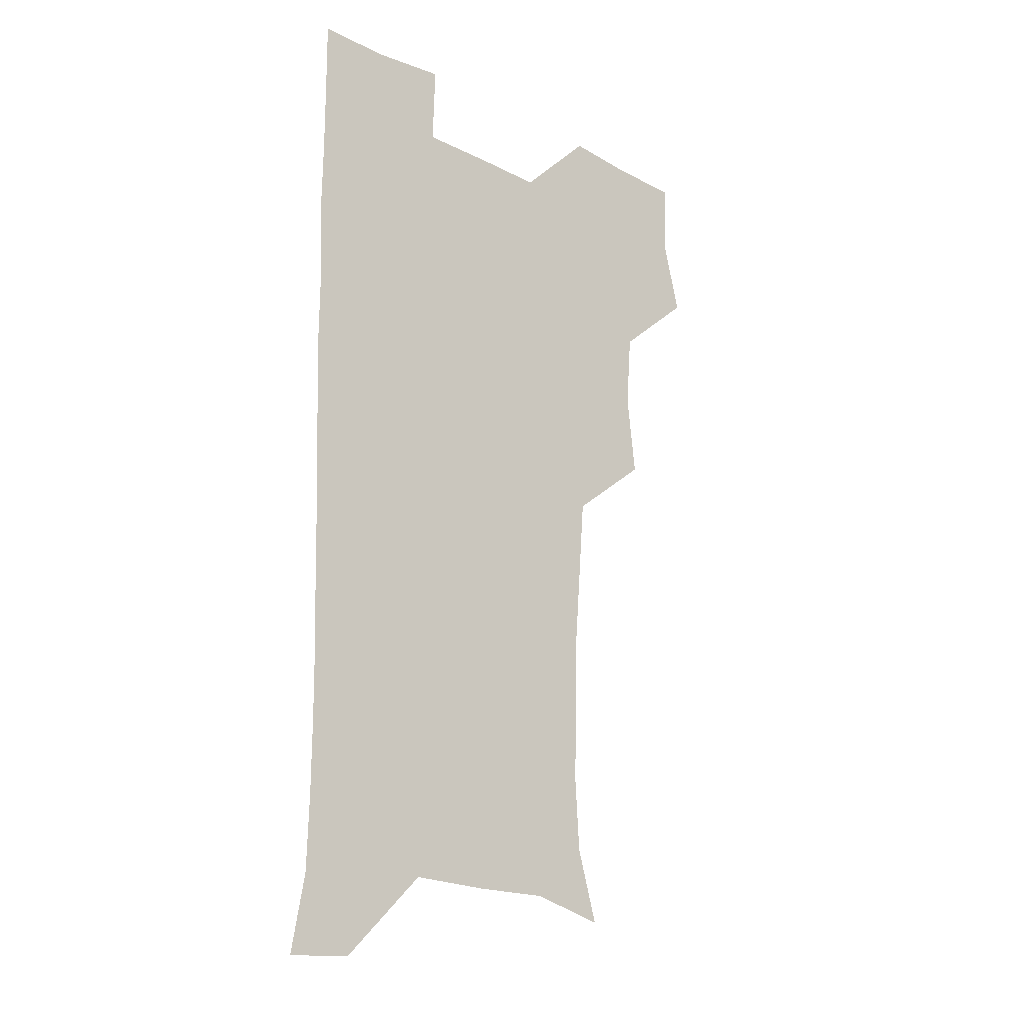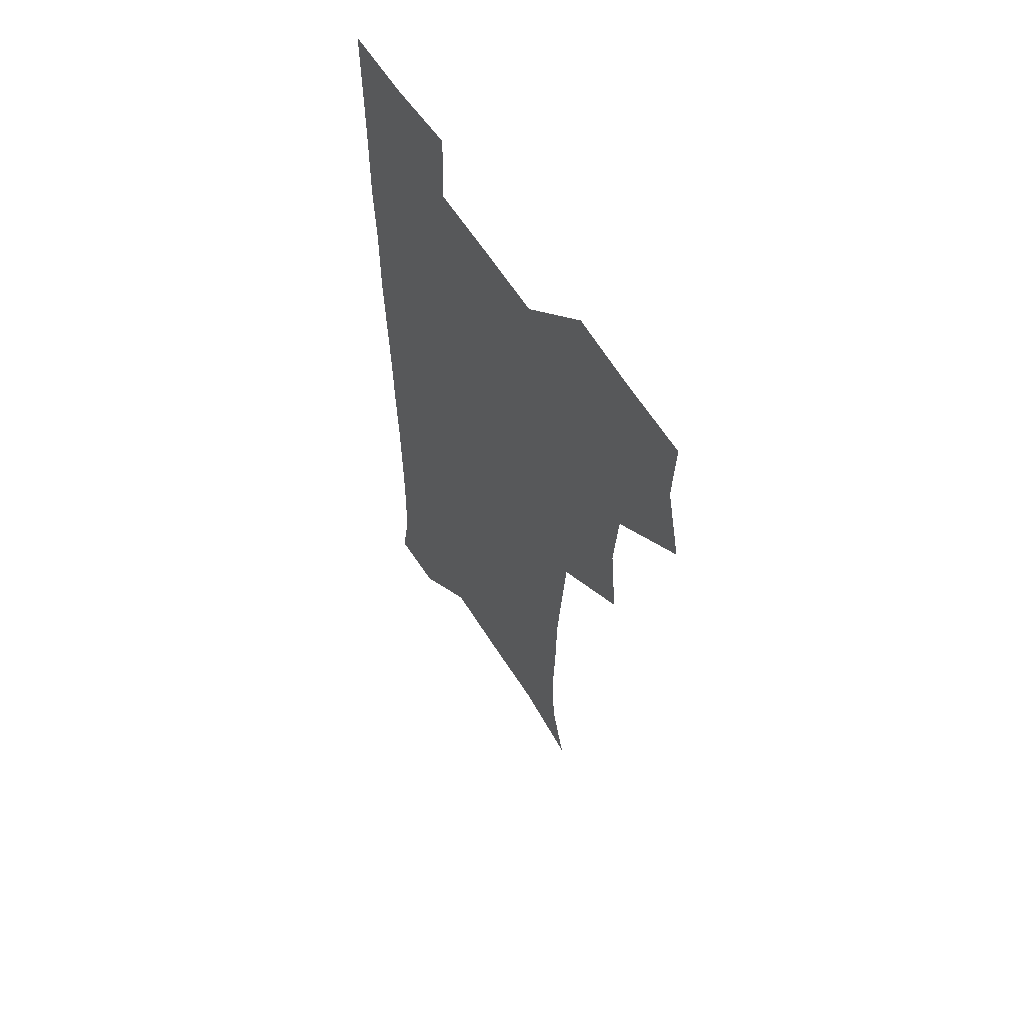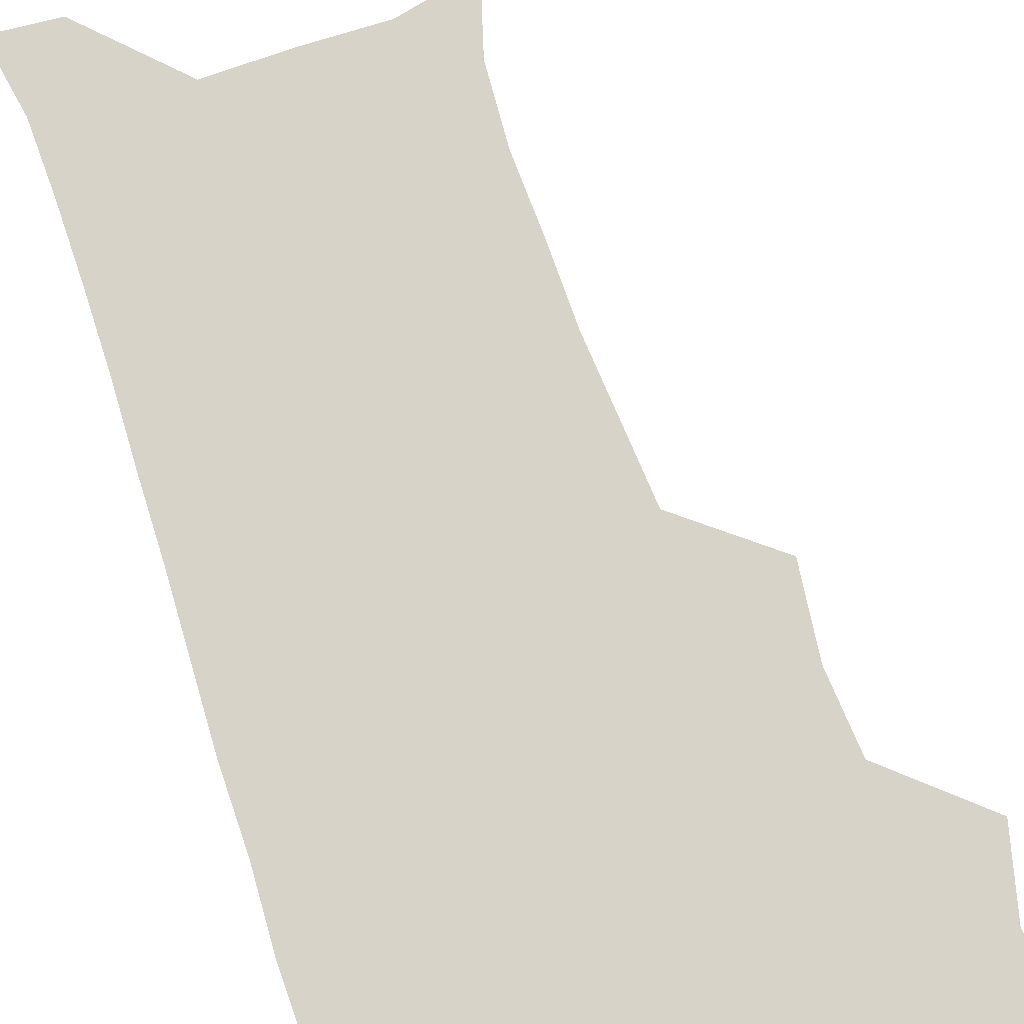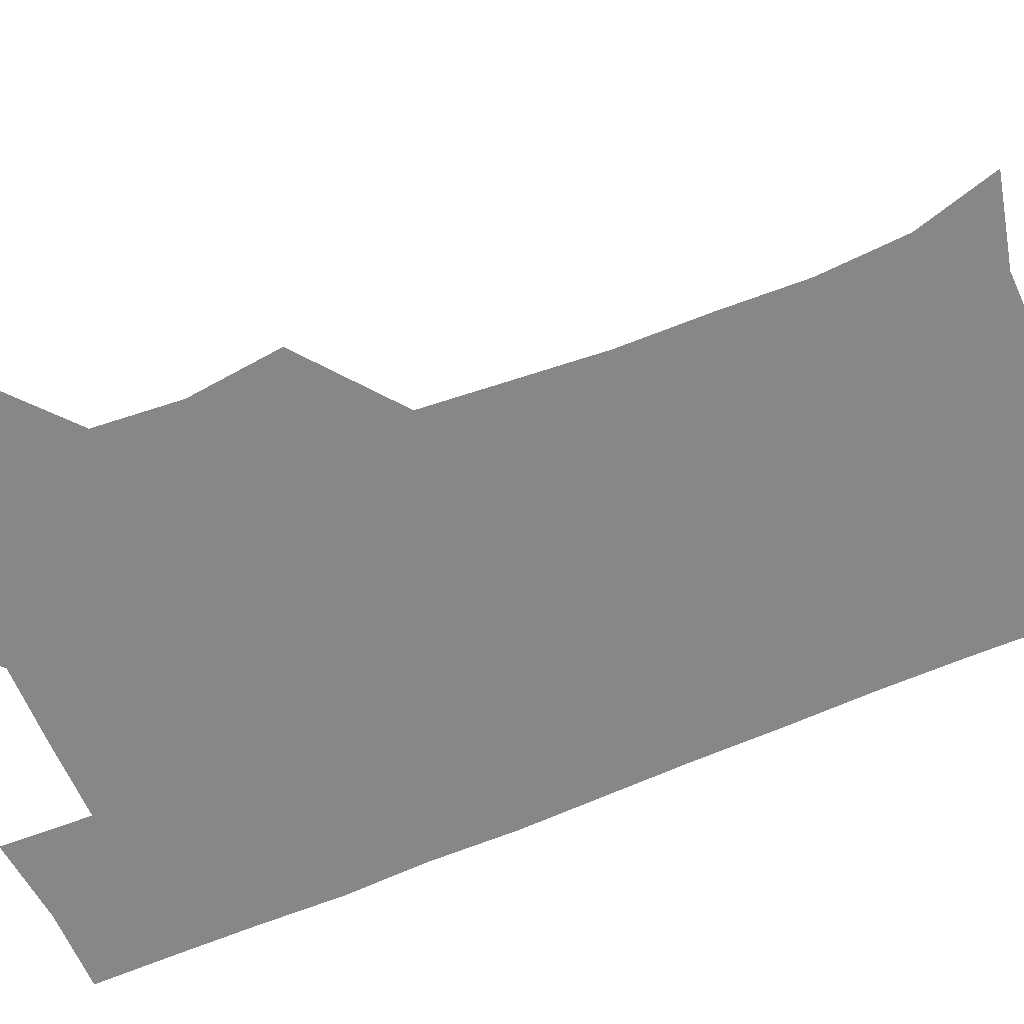
<metadata>
{"format":"obj","ext":"obj","renderer":"f3d","projection":"perspective","resolution":1024,"background":"white","views":[{"elev":-20.4,"azim":137.8,"up":"+Y"},{"elev":60.7,"azim":-122.1,"up":"+Y"},{"elev":76.2,"azim":161.5,"up":"+Z"},{"elev":-62.4,"azim":-66.8,"up":"+Z"}]}
</metadata>
<code>
v 474.8 508 0
v 482.6 539.3 0
v 481.4 569.2 0
v 507 414.5 0
v 510.9 448.3 0
v 508.5 478.9 0
v 514.8 511.6 0
v 513.2 540.1 0
v 511.4 569.9 0
v 537 203.8 0
v 545.6 233.2 0
v 547.5 264.2 0
v 546.3 294.1 0
v 545.8 326.1 0
v 543.4 356.5 0
v 540.9 387.8 0
v 543.1 422 0
v 542.4 451.7 0
v 543.3 482.3 0
v 543.7 511.4 0
v 542.4 540.5 0
v 540 572.3 0
v 568.2 211.2 0
v 574.3 242.2 0
v 575.2 272.1 0
v 574.3 301.3 0
v 574.3 333.1 0
v 573.7 363.8 0
v 573.1 394 0
v 572.4 423.3 0
v 572.4 452.9 0
v 572.8 482.4 0
v 573.7 511.3 0
v 572.1 540.1 0
v 599.8 210.5 0
v 602.2 243.2 0
v 602.7 275.5 0
v 602.5 305.5 0
v 602.1 335.1 0
v 601.8 365 0
v 601.9 395.8 0
v 602.1 425.6 0
v 602.2 454.4 0
v 601.9 482.7 0
v 602.1 511.6 0
v 601.5 540.6 0
v 632.7 211.2 0
v 630.4 246 0
v 630 276.5 0
v 629.9 306 0
v 629.8 336.1 0
v 630.2 363.4 0
v 629.8 396 0
v 630.2 424.7 0
v 630.2 454.3 0
v 630.9 482.3 0
v 631 511.8 0
v 631.2 540.5 0
v 630.2 573.3 0
v 666.1 177.6 0
v 659.5 211.1 0
v 657.5 243.1 0
v 656.9 274.1 0
v 657.6 303 0
v 657.1 334.5 0
v 658.2 363.1 0
v 659.5 391.8 0
v 658.6 423.5 0
v 659.7 452.3 0
v 660.2 481.7 0
v 659.8 511.7 0
v 660.3 540.6 0
v 661.1 570 0
v 692.4 175.6 0
v 686.8 206.4 0
v 685.9 235.3 0
v 685.8 265.5 0
v 686.1 296 0
v 687.1 326.4 0
v 687.7 357.3 0
v 688.8 387.6 0
v 689.9 417.9 0
v 689.7 449.4 0
v 691 479.4 0
v 690.6 510.4 0
v 690.6 540.5 0
v 690.8 570.1 0
f 6 7 1
f 1 7 2
f 7 8 2
f 2 8 3
f 8 9 3
f 16 17 4
f 4 17 5
f 17 18 5
f 5 18 6
f 18 19 6
f 6 19 7
f 19 20 7
f 7 20 8
f 20 21 8
f 8 21 9
f 21 22 9
f 10 23 11
f 23 24 11
f 11 24 12
f 24 25 12
f 12 25 13
f 25 26 13
f 13 26 14
f 26 27 14
f 14 27 15
f 27 28 15
f 15 28 16
f 28 29 16
f 16 29 17
f 29 30 17
f 17 30 18
f 30 31 18
f 18 31 19
f 31 32 19
f 19 32 20
f 32 33 20
f 20 33 21
f 33 34 21
f 21 34 22
f 23 35 24
f 35 36 24
f 24 36 25
f 36 37 25
f 25 37 26
f 37 38 26
f 26 38 27
f 38 39 27
f 27 39 28
f 39 40 28
f 28 40 29
f 40 41 29
f 29 41 30
f 41 42 30
f 30 42 31
f 42 43 31
f 31 43 32
f 43 44 32
f 32 44 33
f 44 45 33
f 33 45 34
f 45 46 34
f 35 47 36
f 47 48 36
f 36 48 37
f 48 49 37
f 37 49 38
f 49 50 38
f 38 50 39
f 50 51 39
f 39 51 40
f 51 52 40
f 40 52 41
f 52 53 41
f 41 53 42
f 53 54 42
f 42 54 43
f 54 55 43
f 43 55 44
f 55 56 44
f 44 56 45
f 56 57 45
f 45 57 46
f 57 58 46
f 60 61 47
f 47 61 48
f 61 62 48
f 48 62 49
f 62 63 49
f 49 63 50
f 63 64 50
f 50 64 51
f 64 65 51
f 51 65 52
f 65 66 52
f 52 66 53
f 66 67 53
f 53 67 54
f 67 68 54
f 54 68 55
f 68 69 55
f 55 69 56
f 69 70 56
f 56 70 57
f 70 71 57
f 57 71 58
f 71 72 58
f 58 72 59
f 72 73 59
f 60 74 61
f 74 75 61
f 61 75 62
f 75 76 62
f 62 76 63
f 76 77 63
f 63 77 64
f 77 78 64
f 64 78 65
f 78 79 65
f 65 79 66
f 79 80 66
f 66 80 67
f 80 81 67
f 67 81 68
f 81 82 68
f 68 82 69
f 82 83 69
f 69 83 70
f 83 84 70
f 70 84 71
f 84 85 71
f 71 85 72
f 85 86 72
f 72 86 73
f 86 87 73

</code>
